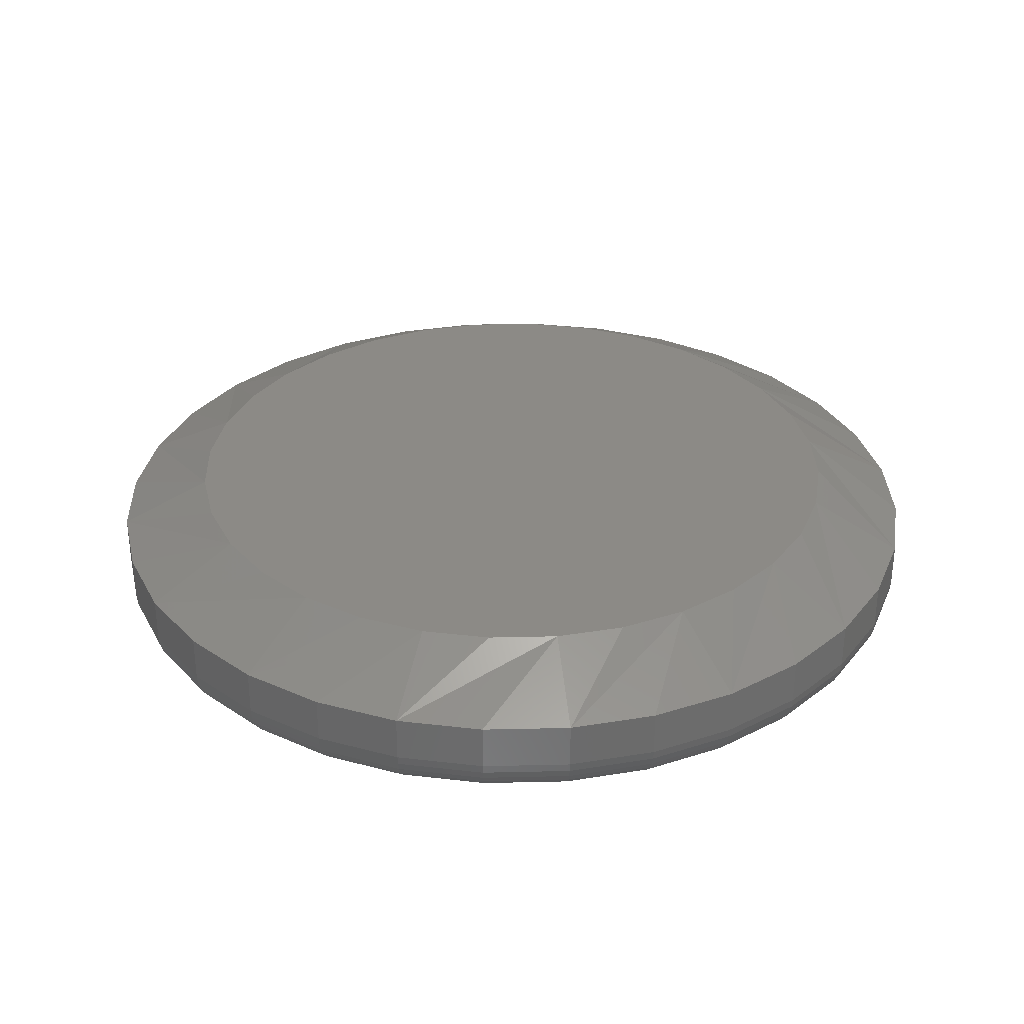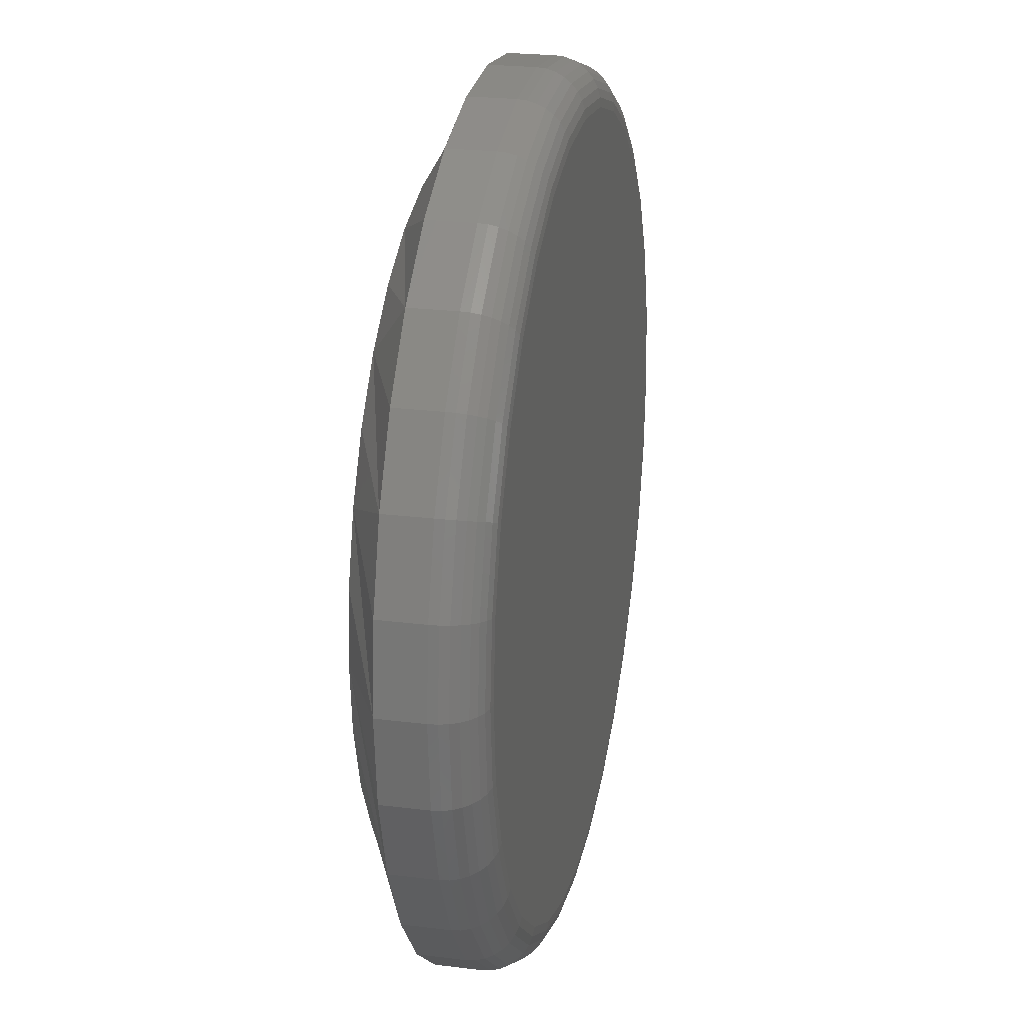
<metadata>
{"format":"stl","ext":"stl","renderer":"f3d","projection":"perspective","resolution":1024,"background":"white","views":[{"elev":31.9,"azim":-75.0,"up":"+Y"},{"elev":23.4,"azim":-78.0,"up":"+Z"}]}
</metadata>
<code>
# stl→obj: 352 verts, 700 faces
v 0.07854 -0.007812 0.5884
v 0.07854 -0.01562 0.5884
v 0.07709 -0.007812 0.5737
v 0.07709 -0.01562 0.5737
v 0.0728 -0.007812 0.5595
v 0.0728 -0.01562 0.5595
v 0.06583 -0.007812 0.5465
v 0.06583 -0.01562 0.5465
v 0.05645 -0.007812 0.5351
v 0.05645 -0.01562 0.5351
v 0.04502 -0.007812 0.5257
v 0.04502 -0.01562 0.5257
v 0.03198 -0.007812 0.5187
v 0.03198 -0.01562 0.5187
v 0.01784 -0.007812 0.5144
v 0.01784 -0.01562 0.5144
v 0.003125 -0.007812 0.513
v 0.003125 -0.01562 0.513
v -0.01159 -0.007812 0.5144
v -0.01159 -0.01562 0.5144
v -0.02573 -0.007812 0.5187
v -0.02573 -0.01562 0.5187
v -0.03877 -0.007812 0.5257
v -0.03877 -0.01562 0.5257
v -0.0502 -0.007812 0.5351
v -0.0502 -0.01562 0.5351
v -0.05958 -0.007812 0.5465
v -0.05958 -0.01562 0.5465
v -0.06655 -0.007812 0.5595
v -0.06655 -0.01562 0.5595
v -0.07084 -0.007812 0.5737
v -0.07084 -0.01562 0.5737
v -0.07229 -0.007812 0.5884
v -0.07229 -0.01562 0.5884
v -0.07084 -0.007812 0.6031
v -0.07084 -0.01562 0.6031
v -0.06655 -0.007812 0.6173
v -0.06655 -0.01562 0.6173
v -0.05958 -0.007812 0.6303
v -0.05958 -0.01562 0.6303
v -0.0502 -0.007812 0.6417
v -0.0502 -0.01562 0.6417
v -0.03877 -0.007812 0.6511
v -0.03877 -0.01562 0.6511
v -0.02573 -0.007812 0.6581
v -0.02573 -0.01562 0.6581
v -0.01159 -0.007812 0.6624
v -0.01159 -0.01562 0.6624
v 0.003125 -0.007812 0.6638
v 0.003125 -0.01562 0.6638
v 0.01784 -0.007812 0.6624
v 0.01784 -0.01562 0.6624
v 0.03198 -0.007812 0.6581
v 0.03198 -0.01562 0.6581
v 0.04502 -0.007812 0.6511
v 0.04502 -0.01562 0.6511
v 0.05645 -0.007812 0.6417
v 0.05645 -0.01562 0.6417
v 0.06583 -0.007812 0.6303
v 0.06583 -0.01562 0.6303
v 0.0728 -0.007812 0.6173
v 0.0728 -0.01562 0.6173
v 0.07709 -0.007812 0.6031
v 0.07709 -0.01562 0.6031
v 0.003125 7.389e-17 0.6482
v 0.01479 7.447e-17 0.647
v -0.008539 7.317e-17 0.647
v -0.01975 7.236e-17 0.6436
v 0.026 7.49e-17 0.6436
v -0.03009 7.148e-17 0.6381
v 0.03634 7.517e-17 0.6381
v -0.03915 7.057e-17 0.6307
v 0.0454 7.526e-17 0.6307
v -0.04659 6.965e-17 0.6216
v 0.05284 7.517e-17 0.6216
v -0.05211 6.877e-17 0.6113
v 0.05836 7.49e-17 0.6113
v 0.05284 7.148e-17 0.5552
v -0.04659 6.596e-17 0.5552
v 0.05836 7.236e-17 0.5655
v -0.03915 6.587e-17 0.5461
v 0.0454 7.057e-17 0.5461
v -0.03009 6.596e-17 0.5387
v 0.03634 6.965e-17 0.5387
v -0.01975 6.623e-17 0.5332
v 0.026 6.877e-17 0.5332
v -0.008539 6.666e-17 0.5298
v 0.01479 6.796e-17 0.5298
v 0.003125 6.725e-17 0.5286
v -0.05211 6.623e-17 0.5655
v -0.05551 6.666e-17 0.5767
v 0.06176 7.317e-17 0.5767
v -0.05666 6.725e-17 0.5884
v 0.06291 7.389e-17 0.5884
v -0.05551 6.796e-17 0.6001
v 0.06176 7.447e-17 0.6001
v -0.01006 -0.02344 0.6547
v 0.01631 -0.02344 0.6547
v 0.003125 -0.02344 0.656
v -0.02274 -0.02344 0.6509
v 0.02899 -0.02344 0.6509
v -0.03443 -0.02344 0.6446
v 0.04068 -0.02344 0.6446
v -0.04467 -0.02344 0.6362
v 0.05092 -0.02344 0.6362
v -0.05308 -0.02344 0.626
v 0.05933 -0.02344 0.626
v 0.05933 -0.02344 0.5508
v -0.04467 -0.02344 0.5406
v 0.05092 -0.02344 0.5406
v -0.03443 -0.02344 0.5322
v 0.04068 -0.02344 0.5322
v -0.02274 -0.02344 0.526
v 0.02899 -0.02344 0.526
v -0.01006 -0.02344 0.5221
v 0.01631 -0.02344 0.5221
v 0.003125 -0.02344 0.5208
v 0.06558 -0.02344 0.6143
v -0.05933 -0.02344 0.6143
v 0.06942 -0.02344 0.6016
v -0.06317 -0.02344 0.6016
v 0.07072 -0.02344 0.5884
v -0.06447 -0.02344 0.5884
v 0.06942 -0.02344 0.5752
v -0.06317 -0.02344 0.5752
v 0.06558 -0.02344 0.5625
v -0.05933 -0.02344 0.5625
v -0.05308 -0.02344 0.5508
v 0.07225 -0.02329 0.5884
v 0.07092 -0.02329 0.5749
v 0.07371 -0.02284 0.5884
v 0.07236 -0.02284 0.5746
v 0.07506 -0.02212 0.5884
v 0.07368 -0.02212 0.5744
v 0.07625 -0.02115 0.5884
v 0.07484 -0.02115 0.5741
v 0.07722 -0.01997 0.5884
v 0.0758 -0.01997 0.5739
v 0.07794 -0.01861 0.5884
v 0.0765 -0.01861 0.5738
v 0.07839 -0.01715 0.5884
v 0.07694 -0.01715 0.5737
v -0.06467 -0.02329 0.5749
v -0.066 -0.02329 0.5884
v -0.06611 -0.02284 0.5746
v -0.06746 -0.02284 0.5884
v -0.06743 -0.02212 0.5744
v -0.06881 -0.02212 0.5884
v -0.06859 -0.02115 0.5741
v -0.07 -0.02115 0.5884
v -0.06955 -0.01997 0.5739
v -0.07097 -0.01997 0.5884
v -0.07025 -0.01861 0.5738
v -0.07169 -0.01861 0.5884
v -0.07069 -0.01715 0.5737
v -0.07214 -0.01715 0.5884
v -0.06074 -0.02329 0.562
v -0.06209 -0.02284 0.5614
v -0.06334 -0.02212 0.5609
v -0.06443 -0.02115 0.5604
v -0.06533 -0.01997 0.56
v -0.066 -0.01861 0.5598
v -0.06641 -0.01715 0.5596
v -0.05435 -0.02329 0.55
v -0.05557 -0.02284 0.5492
v -0.05669 -0.02212 0.5484
v -0.05767 -0.02115 0.5478
v -0.05848 -0.01997 0.5472
v -0.05908 -0.01861 0.5468
v -0.05945 -0.01715 0.5466
v -0.04575 -0.02329 0.5395
v -0.04679 -0.02284 0.5385
v -0.04774 -0.02212 0.5375
v -0.04858 -0.02115 0.5367
v -0.04927 -0.01997 0.536
v -0.04978 -0.01861 0.5355
v -0.05009 -0.01715 0.5352
v -0.03528 -0.02329 0.5309
v -0.03609 -0.02284 0.5297
v -0.03684 -0.02212 0.5286
v -0.0375 -0.02115 0.5276
v -0.03804 -0.01997 0.5268
v -0.03844 -0.01861 0.5262
v -0.03869 -0.01715 0.5258
v -0.02333 -0.02329 0.5245
v -0.02389 -0.02284 0.5232
v -0.0244 -0.02212 0.5219
v -0.02486 -0.02115 0.5208
v -0.02523 -0.01997 0.52
v -0.02551 -0.01861 0.5193
v -0.02568 -0.01715 0.5189
v -0.01036 -0.02329 0.5206
v -0.01065 -0.02284 0.5192
v -0.01091 -0.02212 0.5178
v -0.01114 -0.02115 0.5167
v -0.01133 -0.01997 0.5157
v -0.01147 -0.01861 0.515
v -0.01156 -0.01715 0.5146
v 0.003125 -0.02329 0.5193
v 0.003125 -0.02284 0.5178
v 0.003125 -0.02212 0.5165
v 0.003125 -0.02115 0.5153
v 0.003125 -0.01997 0.5143
v 0.003125 -0.01861 0.5136
v 0.003125 -0.01715 0.5131
v 0.01661 -0.02329 0.5206
v 0.0169 -0.02284 0.5192
v 0.01716 -0.02212 0.5178
v 0.01739 -0.02115 0.5167
v 0.01758 -0.01997 0.5157
v 0.01772 -0.01861 0.515
v 0.01781 -0.01715 0.5146
v 0.02958 -0.02329 0.5245
v 0.03014 -0.02284 0.5232
v 0.03065 -0.02212 0.5219
v 0.03111 -0.02115 0.5208
v 0.03148 -0.01997 0.52
v 0.03176 -0.01861 0.5193
v 0.03193 -0.01715 0.5189
v 0.04153 -0.02329 0.5309
v 0.04234 -0.02284 0.5297
v 0.04309 -0.02212 0.5286
v 0.04375 -0.02115 0.5276
v 0.04429 -0.01997 0.5268
v 0.04469 -0.01861 0.5262
v 0.04494 -0.01715 0.5258
v 0.052 -0.02329 0.5395
v 0.05304 -0.02284 0.5385
v 0.05399 -0.02212 0.5375
v 0.05483 -0.02115 0.5367
v 0.05552 -0.01997 0.536
v 0.05603 -0.01861 0.5355
v 0.05634 -0.01715 0.5352
v 0.0606 -0.02329 0.55
v 0.06182 -0.02284 0.5492
v 0.06294 -0.02212 0.5484
v 0.06392 -0.02115 0.5478
v 0.06473 -0.01997 0.5472
v 0.06533 -0.01861 0.5468
v 0.0657 -0.01715 0.5466
v 0.06699 -0.02329 0.562
v 0.06834 -0.02284 0.5614
v 0.06959 -0.02212 0.5609
v 0.07068 -0.02115 0.5604
v 0.07158 -0.01997 0.56
v 0.07225 -0.01861 0.5598
v 0.07266 -0.01715 0.5596
v -0.06467 -0.02329 0.6019
v -0.06611 -0.02284 0.6022
v -0.06743 -0.02212 0.6024
v -0.06859 -0.02115 0.6027
v -0.06955 -0.01997 0.6029
v -0.07025 -0.01861 0.603
v -0.07069 -0.01715 0.6031
v 0.07092 -0.02329 0.6019
v 0.07236 -0.02284 0.6022
v 0.07368 -0.02212 0.6024
v 0.07484 -0.02115 0.6027
v 0.0758 -0.01997 0.6029
v 0.0765 -0.01861 0.603
v 0.07694 -0.01715 0.6031
v 0.06699 -0.02329 0.6149
v 0.06834 -0.02284 0.6154
v 0.06959 -0.02212 0.6159
v 0.07068 -0.02115 0.6164
v 0.07158 -0.01997 0.6168
v 0.07225 -0.01861 0.617
v 0.07266 -0.01715 0.6172
v 0.0606 -0.02329 0.6268
v 0.06182 -0.02284 0.6276
v 0.06294 -0.02212 0.6284
v 0.06392 -0.02115 0.629
v 0.06473 -0.01997 0.6296
v 0.06533 -0.01861 0.63
v 0.0657 -0.01715 0.6302
v 0.052 -0.02329 0.6373
v 0.05304 -0.02284 0.6383
v 0.05399 -0.02212 0.6393
v 0.05483 -0.02115 0.6401
v 0.05552 -0.01997 0.6408
v 0.05603 -0.01861 0.6413
v 0.05634 -0.01715 0.6416
v 0.04153 -0.02329 0.6459
v 0.04234 -0.02284 0.6471
v 0.04309 -0.02212 0.6482
v 0.04375 -0.02115 0.6492
v 0.04429 -0.01997 0.65
v 0.04469 -0.01861 0.6506
v 0.04494 -0.01715 0.651
v 0.02958 -0.02329 0.6523
v 0.03014 -0.02284 0.6536
v 0.03065 -0.02212 0.6549
v 0.03111 -0.02115 0.656
v 0.03148 -0.01997 0.6569
v 0.03176 -0.01861 0.6575
v 0.03193 -0.01715 0.6579
v 0.01661 -0.02329 0.6562
v 0.0169 -0.02284 0.6576
v 0.01716 -0.02212 0.659
v 0.01739 -0.02115 0.6601
v 0.01758 -0.01997 0.6611
v 0.01772 -0.01861 0.6618
v 0.01781 -0.01715 0.6622
v 0.003125 -0.02329 0.6575
v 0.003125 -0.02284 0.659
v 0.003125 -0.02212 0.6603
v 0.003125 -0.02115 0.6615
v 0.003125 -0.01997 0.6625
v 0.003125 -0.01861 0.6632
v 0.003125 -0.01715 0.6637
v -0.01036 -0.02329 0.6562
v -0.01065 -0.02284 0.6576
v -0.01091 -0.02212 0.659
v -0.01114 -0.02115 0.6601
v -0.01133 -0.01997 0.6611
v -0.01147 -0.01861 0.6618
v -0.01156 -0.01715 0.6622
v -0.02333 -0.02329 0.6523
v -0.02389 -0.02284 0.6536
v -0.0244 -0.02212 0.6549
v -0.02486 -0.02115 0.656
v -0.02523 -0.01997 0.6569
v -0.02551 -0.01861 0.6575
v -0.02568 -0.01715 0.6579
v -0.03528 -0.02329 0.6459
v -0.03609 -0.02284 0.6471
v -0.03684 -0.02212 0.6482
v -0.0375 -0.02115 0.6492
v -0.03804 -0.01997 0.65
v -0.03844 -0.01861 0.6506
v -0.03869 -0.01715 0.651
v -0.04575 -0.02329 0.6373
v -0.04679 -0.02284 0.6383
v -0.04774 -0.02212 0.6393
v -0.04858 -0.02115 0.6401
v -0.04927 -0.01997 0.6408
v -0.04978 -0.01861 0.6413
v -0.05009 -0.01715 0.6416
v -0.05435 -0.02329 0.6268
v -0.05557 -0.02284 0.6276
v -0.05669 -0.02212 0.6284
v -0.05767 -0.02115 0.629
v -0.05848 -0.01997 0.6296
v -0.05908 -0.01861 0.63
v -0.05945 -0.01715 0.6302
v -0.06074 -0.02329 0.6149
v -0.06209 -0.02284 0.6154
v -0.06334 -0.02212 0.6159
v -0.06443 -0.02115 0.6164
v -0.06533 -0.01997 0.6168
v -0.066 -0.01861 0.617
v -0.06641 -0.01715 0.6172
f 1 2 3
f 3 2 4
f 3 4 5
f 5 4 6
f 5 6 7
f 7 6 8
f 7 8 9
f 9 8 10
f 9 10 11
f 11 10 12
f 11 12 13
f 13 12 14
f 13 14 15
f 15 14 16
f 15 16 17
f 17 16 18
f 17 18 19
f 19 18 20
f 19 20 21
f 21 20 22
f 21 22 23
f 23 22 24
f 23 24 25
f 25 24 26
f 25 26 27
f 27 26 28
f 27 28 29
f 29 28 30
f 29 30 31
f 31 30 32
f 31 32 33
f 33 32 34
f 33 34 35
f 35 34 36
f 35 36 37
f 37 36 38
f 37 38 39
f 39 38 40
f 39 40 41
f 41 40 42
f 41 42 43
f 43 42 44
f 43 44 45
f 45 44 46
f 45 46 47
f 47 46 48
f 47 48 49
f 49 48 50
f 49 50 51
f 51 50 52
f 51 52 53
f 53 52 54
f 53 54 55
f 55 54 56
f 55 56 57
f 57 56 58
f 57 58 59
f 59 58 60
f 59 60 61
f 61 60 62
f 61 62 63
f 63 62 64
f 63 64 1
f 1 64 2
f 65 66 67
f 68 67 66
f 69 68 66
f 70 68 69
f 71 70 69
f 72 70 71
f 73 72 71
f 74 72 73
f 75 74 73
f 76 74 75
f 77 76 75
f 78 79 80
f 81 79 78
f 82 81 78
f 83 81 82
f 84 83 82
f 85 83 84
f 86 85 84
f 87 85 86
f 88 87 86
f 89 87 88
f 79 90 80
f 80 90 91
f 80 91 92
f 92 91 93
f 92 93 94
f 94 93 95
f 94 95 96
f 96 95 76
f 96 76 77
f 35 37 76
f 61 96 77
f 59 61 77
f 57 59 77
f 57 77 75
f 57 75 73
f 55 57 73
f 53 55 73
f 53 73 71
f 53 71 69
f 51 53 69
f 49 51 69
f 49 69 66
f 49 66 65
f 47 49 65
f 45 47 65
f 45 65 67
f 45 67 68
f 43 45 68
f 41 43 68
f 41 68 70
f 41 70 72
f 39 41 72
f 37 39 72
f 37 72 74
f 37 74 76
f 33 35 76
f 33 76 95
f 33 95 93
f 94 96 61
f 94 61 63
f 94 63 1
f 3 5 80
f 29 91 90
f 27 29 90
f 25 27 90
f 25 90 79
f 25 79 81
f 23 25 81
f 21 23 81
f 21 81 83
f 21 83 85
f 19 21 85
f 17 19 85
f 17 85 87
f 17 87 89
f 15 17 89
f 13 15 89
f 13 89 88
f 13 88 86
f 11 13 86
f 9 11 86
f 9 86 84
f 9 84 82
f 7 9 82
f 5 7 82
f 5 82 78
f 5 78 80
f 1 3 80
f 1 80 92
f 1 92 94
f 93 91 29
f 93 29 31
f 93 31 33
f 97 98 99
f 98 97 100
f 98 100 101
f 101 100 102
f 101 102 103
f 103 102 104
f 103 104 105
f 105 104 106
f 105 106 107
f 108 109 110
f 110 109 111
f 110 111 112
f 112 111 113
f 112 113 114
f 114 113 115
f 114 115 116
f 116 115 117
f 107 106 118
f 118 106 119
f 118 119 120
f 120 119 121
f 120 121 122
f 122 121 123
f 122 123 124
f 124 123 125
f 124 125 126
f 126 125 127
f 126 127 108
f 108 127 128
f 108 128 109
f 122 124 129
f 129 124 130
f 129 130 131
f 131 130 132
f 131 132 133
f 133 132 134
f 133 134 135
f 135 134 136
f 135 136 137
f 137 136 138
f 137 138 139
f 139 138 140
f 139 140 141
f 141 140 142
f 141 142 2
f 2 142 4
f 125 123 143
f 143 123 144
f 143 144 145
f 145 144 146
f 145 146 147
f 147 146 148
f 147 148 149
f 149 148 150
f 149 150 151
f 151 150 152
f 151 152 153
f 153 152 154
f 153 154 155
f 155 154 156
f 155 156 32
f 32 156 34
f 127 125 157
f 157 125 143
f 157 143 158
f 158 143 145
f 158 145 159
f 159 145 147
f 159 147 160
f 160 147 149
f 160 149 161
f 161 149 151
f 161 151 162
f 162 151 153
f 162 153 163
f 163 153 155
f 163 155 30
f 30 155 32
f 128 127 164
f 164 127 157
f 164 157 165
f 165 157 158
f 165 158 166
f 166 158 159
f 166 159 167
f 167 159 160
f 167 160 168
f 168 160 161
f 168 161 169
f 169 161 162
f 169 162 170
f 170 162 163
f 170 163 28
f 28 163 30
f 109 128 171
f 171 128 164
f 171 164 172
f 172 164 165
f 172 165 173
f 173 165 166
f 173 166 174
f 174 166 167
f 174 167 175
f 175 167 168
f 175 168 176
f 176 168 169
f 176 169 177
f 177 169 170
f 177 170 26
f 26 170 28
f 111 109 178
f 178 109 171
f 178 171 179
f 179 171 172
f 179 172 180
f 180 172 173
f 180 173 181
f 181 173 174
f 181 174 182
f 182 174 175
f 182 175 183
f 183 175 176
f 183 176 184
f 184 176 177
f 184 177 24
f 24 177 26
f 113 111 185
f 185 111 178
f 185 178 186
f 186 178 179
f 186 179 187
f 187 179 180
f 187 180 188
f 188 180 181
f 188 181 189
f 189 181 182
f 189 182 190
f 190 182 183
f 190 183 191
f 191 183 184
f 191 184 22
f 22 184 24
f 115 113 192
f 192 113 185
f 192 185 193
f 193 185 186
f 193 186 194
f 194 186 187
f 194 187 195
f 195 187 188
f 195 188 196
f 196 188 189
f 196 189 197
f 197 189 190
f 197 190 198
f 198 190 191
f 198 191 20
f 20 191 22
f 117 115 199
f 199 115 192
f 199 192 200
f 200 192 193
f 200 193 201
f 201 193 194
f 201 194 202
f 202 194 195
f 202 195 203
f 203 195 196
f 203 196 204
f 204 196 197
f 204 197 205
f 205 197 198
f 205 198 18
f 18 198 20
f 116 117 206
f 206 117 199
f 206 199 207
f 207 199 200
f 207 200 208
f 208 200 201
f 208 201 209
f 209 201 202
f 209 202 210
f 210 202 203
f 210 203 211
f 211 203 204
f 211 204 212
f 212 204 205
f 212 205 16
f 16 205 18
f 114 116 213
f 213 116 206
f 213 206 214
f 214 206 207
f 214 207 215
f 215 207 208
f 215 208 216
f 216 208 209
f 216 209 217
f 217 209 210
f 217 210 218
f 218 210 211
f 218 211 219
f 219 211 212
f 219 212 14
f 14 212 16
f 112 114 220
f 220 114 213
f 220 213 221
f 221 213 214
f 221 214 222
f 222 214 215
f 222 215 223
f 223 215 216
f 223 216 224
f 224 216 217
f 224 217 225
f 225 217 218
f 225 218 226
f 226 218 219
f 226 219 12
f 12 219 14
f 110 112 227
f 227 112 220
f 227 220 228
f 228 220 221
f 228 221 229
f 229 221 222
f 229 222 230
f 230 222 223
f 230 223 231
f 231 223 224
f 231 224 232
f 232 224 225
f 232 225 233
f 233 225 226
f 233 226 10
f 10 226 12
f 108 110 234
f 234 110 227
f 234 227 235
f 235 227 228
f 235 228 236
f 236 228 229
f 236 229 237
f 237 229 230
f 237 230 238
f 238 230 231
f 238 231 239
f 239 231 232
f 239 232 240
f 240 232 233
f 240 233 8
f 8 233 10
f 126 108 241
f 241 108 234
f 241 234 242
f 242 234 235
f 242 235 243
f 243 235 236
f 243 236 244
f 244 236 237
f 244 237 245
f 245 237 238
f 245 238 246
f 246 238 239
f 246 239 247
f 247 239 240
f 247 240 6
f 6 240 8
f 124 126 130
f 130 126 241
f 130 241 132
f 132 241 242
f 132 242 134
f 134 242 243
f 134 243 136
f 136 243 244
f 136 244 138
f 138 244 245
f 138 245 140
f 140 245 246
f 140 246 142
f 142 246 247
f 142 247 4
f 4 247 6
f 123 121 144
f 144 121 248
f 144 248 146
f 146 248 249
f 146 249 148
f 148 249 250
f 148 250 150
f 150 250 251
f 150 251 152
f 152 251 252
f 152 252 154
f 154 252 253
f 154 253 156
f 156 253 254
f 156 254 34
f 34 254 36
f 120 122 255
f 255 122 129
f 255 129 256
f 256 129 131
f 256 131 257
f 257 131 133
f 257 133 258
f 258 133 135
f 258 135 259
f 259 135 137
f 259 137 260
f 260 137 139
f 260 139 261
f 261 139 141
f 261 141 64
f 64 141 2
f 118 120 262
f 262 120 255
f 262 255 263
f 263 255 256
f 263 256 264
f 264 256 257
f 264 257 265
f 265 257 258
f 265 258 266
f 266 258 259
f 266 259 267
f 267 259 260
f 267 260 268
f 268 260 261
f 268 261 62
f 62 261 64
f 107 118 269
f 269 118 262
f 269 262 270
f 270 262 263
f 270 263 271
f 271 263 264
f 271 264 272
f 272 264 265
f 272 265 273
f 273 265 266
f 273 266 274
f 274 266 267
f 274 267 275
f 275 267 268
f 275 268 60
f 60 268 62
f 105 107 276
f 276 107 269
f 276 269 277
f 277 269 270
f 277 270 278
f 278 270 271
f 278 271 279
f 279 271 272
f 279 272 280
f 280 272 273
f 280 273 281
f 281 273 274
f 281 274 282
f 282 274 275
f 282 275 58
f 58 275 60
f 103 105 283
f 283 105 276
f 283 276 284
f 284 276 277
f 284 277 285
f 285 277 278
f 285 278 286
f 286 278 279
f 286 279 287
f 287 279 280
f 287 280 288
f 288 280 281
f 288 281 289
f 289 281 282
f 289 282 56
f 56 282 58
f 101 103 290
f 290 103 283
f 290 283 291
f 291 283 284
f 291 284 292
f 292 284 285
f 292 285 293
f 293 285 286
f 293 286 294
f 294 286 287
f 294 287 295
f 295 287 288
f 295 288 296
f 296 288 289
f 296 289 54
f 54 289 56
f 98 101 297
f 297 101 290
f 297 290 298
f 298 290 291
f 298 291 299
f 299 291 292
f 299 292 300
f 300 292 293
f 300 293 301
f 301 293 294
f 301 294 302
f 302 294 295
f 302 295 303
f 303 295 296
f 303 296 52
f 52 296 54
f 99 98 304
f 304 98 297
f 304 297 305
f 305 297 298
f 305 298 306
f 306 298 299
f 306 299 307
f 307 299 300
f 307 300 308
f 308 300 301
f 308 301 309
f 309 301 302
f 309 302 310
f 310 302 303
f 310 303 50
f 50 303 52
f 97 99 311
f 311 99 304
f 311 304 312
f 312 304 305
f 312 305 313
f 313 305 306
f 313 306 314
f 314 306 307
f 314 307 315
f 315 307 308
f 315 308 316
f 316 308 309
f 316 309 317
f 317 309 310
f 317 310 48
f 48 310 50
f 100 97 318
f 318 97 311
f 318 311 319
f 319 311 312
f 319 312 320
f 320 312 313
f 320 313 321
f 321 313 314
f 321 314 322
f 322 314 315
f 322 315 323
f 323 315 316
f 323 316 324
f 324 316 317
f 324 317 46
f 46 317 48
f 102 100 325
f 325 100 318
f 325 318 326
f 326 318 319
f 326 319 327
f 327 319 320
f 327 320 328
f 328 320 321
f 328 321 329
f 329 321 322
f 329 322 330
f 330 322 323
f 330 323 331
f 331 323 324
f 331 324 44
f 44 324 46
f 104 102 332
f 332 102 325
f 332 325 333
f 333 325 326
f 333 326 334
f 334 326 327
f 334 327 335
f 335 327 328
f 335 328 336
f 336 328 329
f 336 329 337
f 337 329 330
f 337 330 338
f 338 330 331
f 338 331 42
f 42 331 44
f 106 104 339
f 339 104 332
f 339 332 340
f 340 332 333
f 340 333 341
f 341 333 334
f 341 334 342
f 342 334 335
f 342 335 343
f 343 335 336
f 343 336 344
f 344 336 337
f 344 337 345
f 345 337 338
f 345 338 40
f 40 338 42
f 119 106 346
f 346 106 339
f 346 339 347
f 347 339 340
f 347 340 348
f 348 340 341
f 348 341 349
f 349 341 342
f 349 342 350
f 350 342 343
f 350 343 351
f 351 343 344
f 351 344 352
f 352 344 345
f 352 345 38
f 38 345 40
f 121 119 248
f 248 119 346
f 248 346 249
f 249 346 347
f 249 347 250
f 250 347 348
f 250 348 251
f 251 348 349
f 251 349 252
f 252 349 350
f 252 350 253
f 253 350 351
f 253 351 254
f 254 351 352
f 254 352 36
f 36 352 38

</code>
